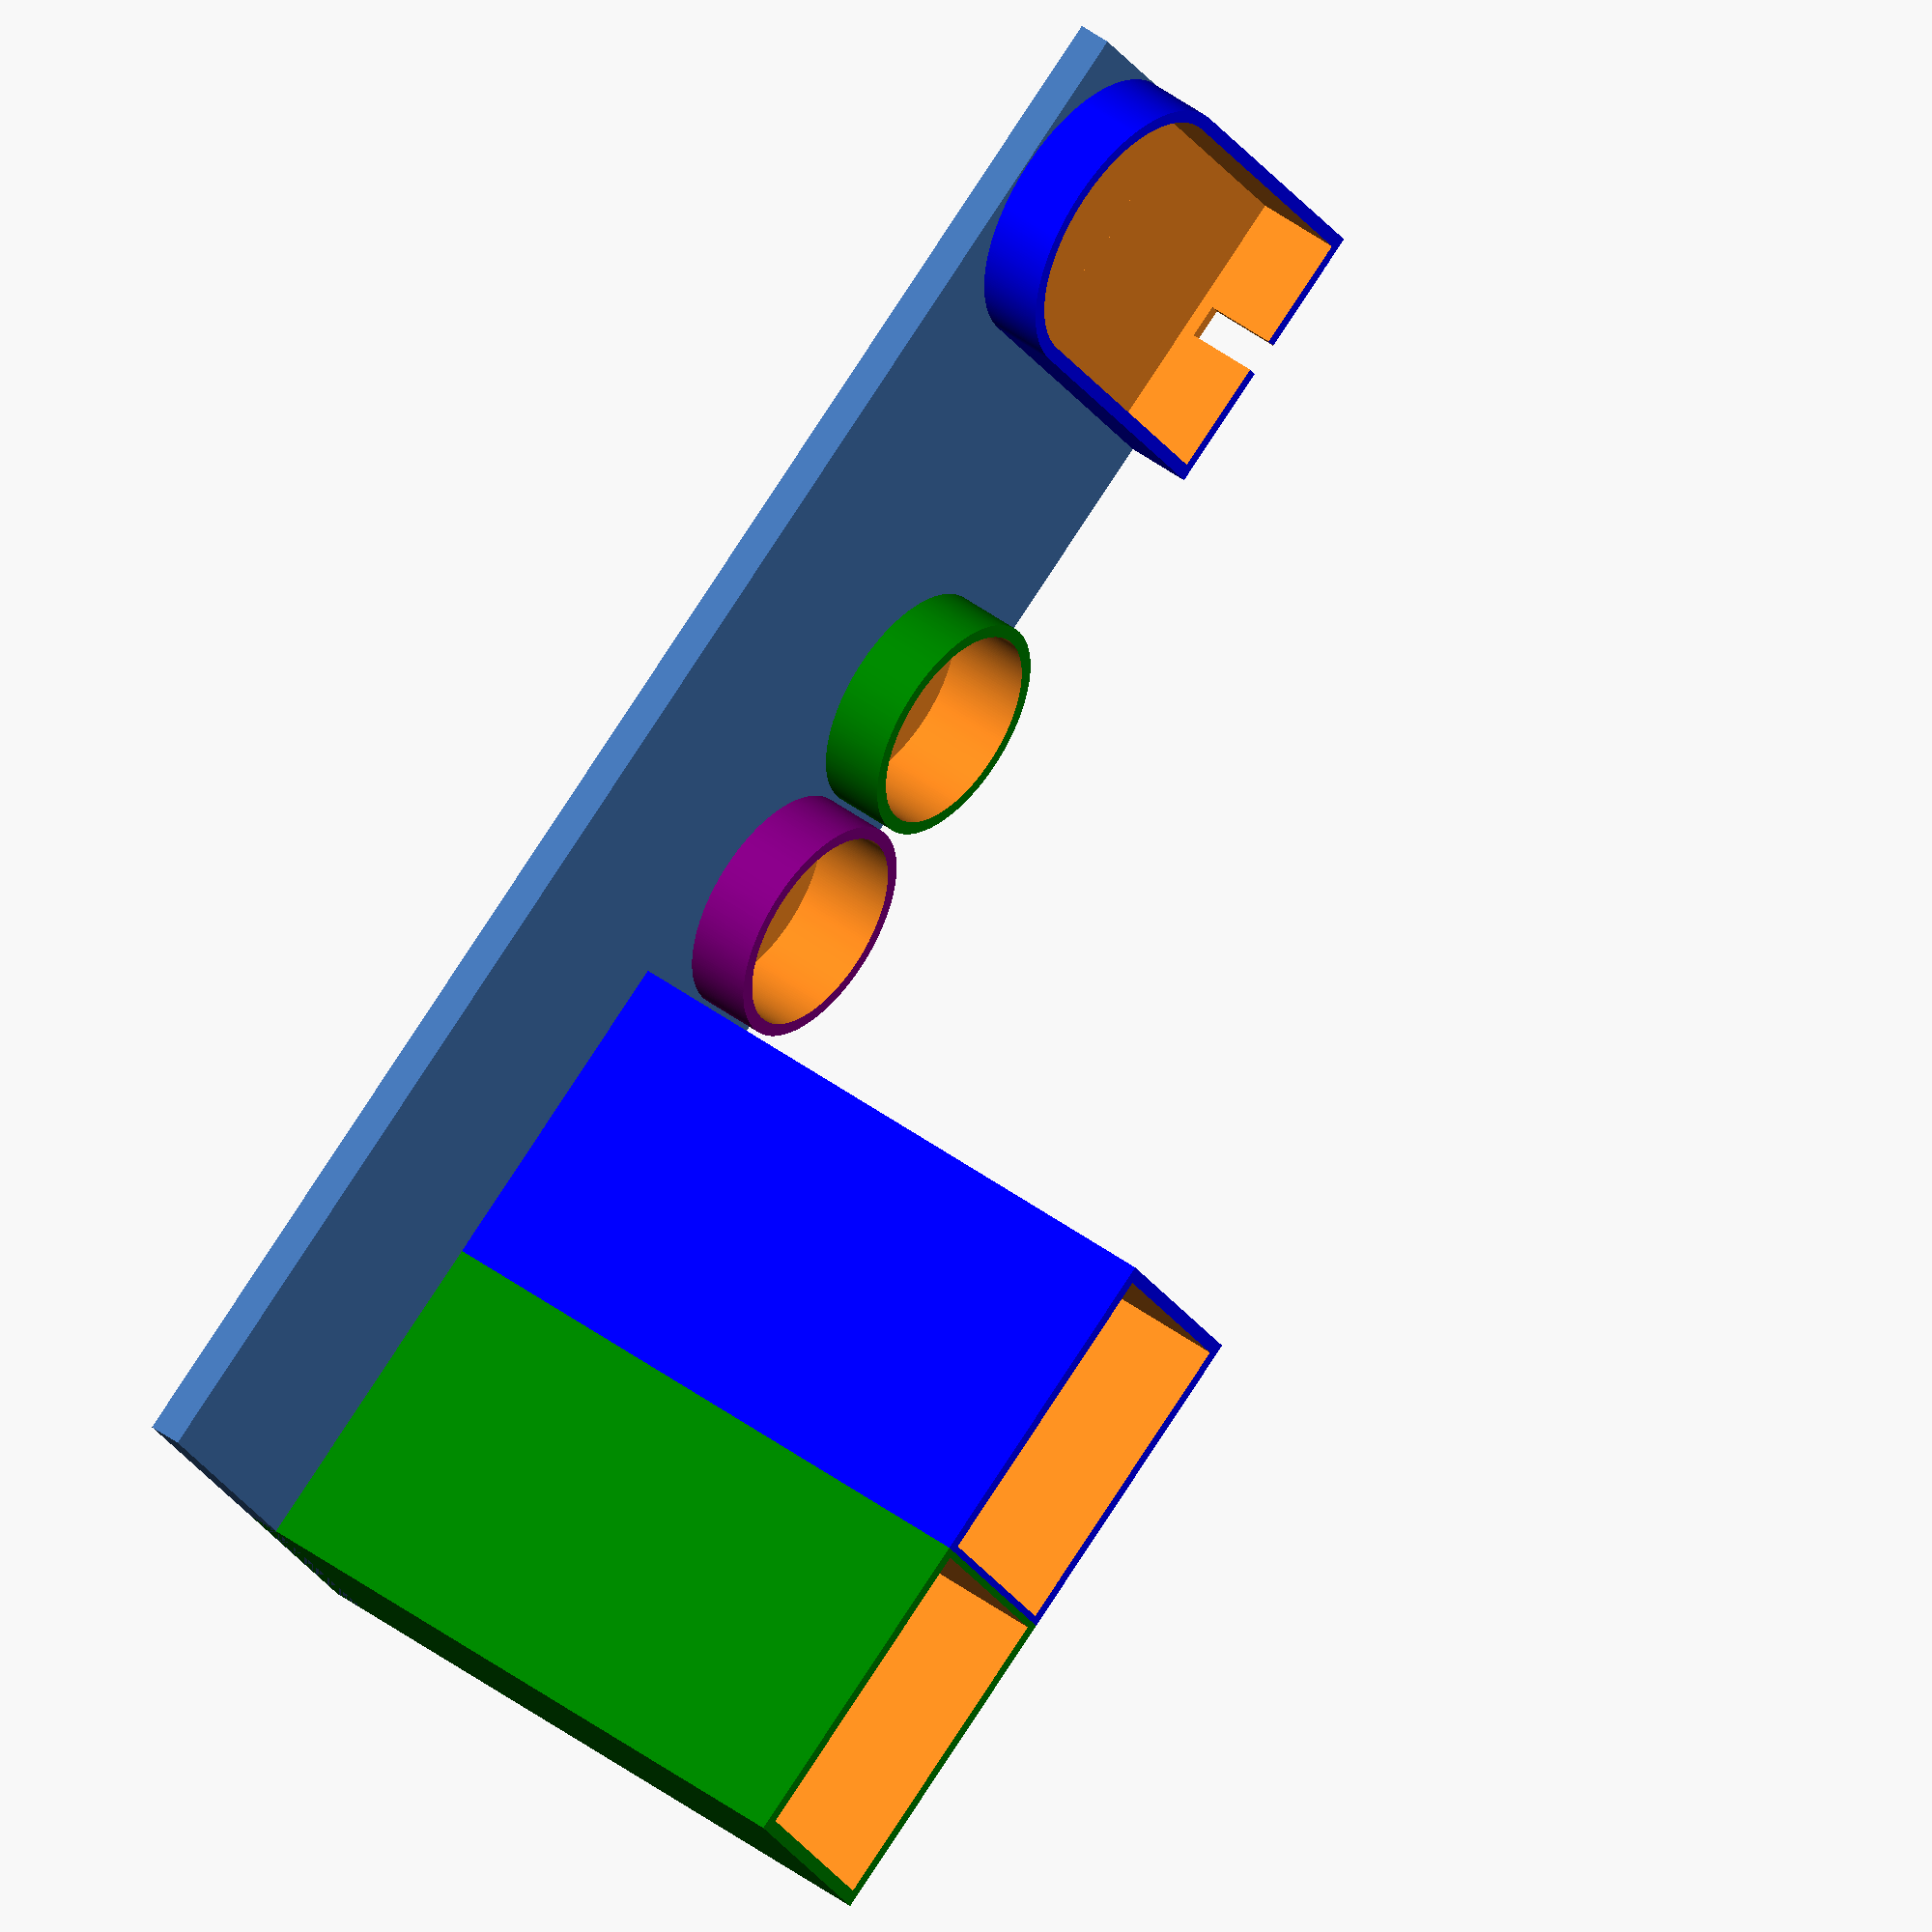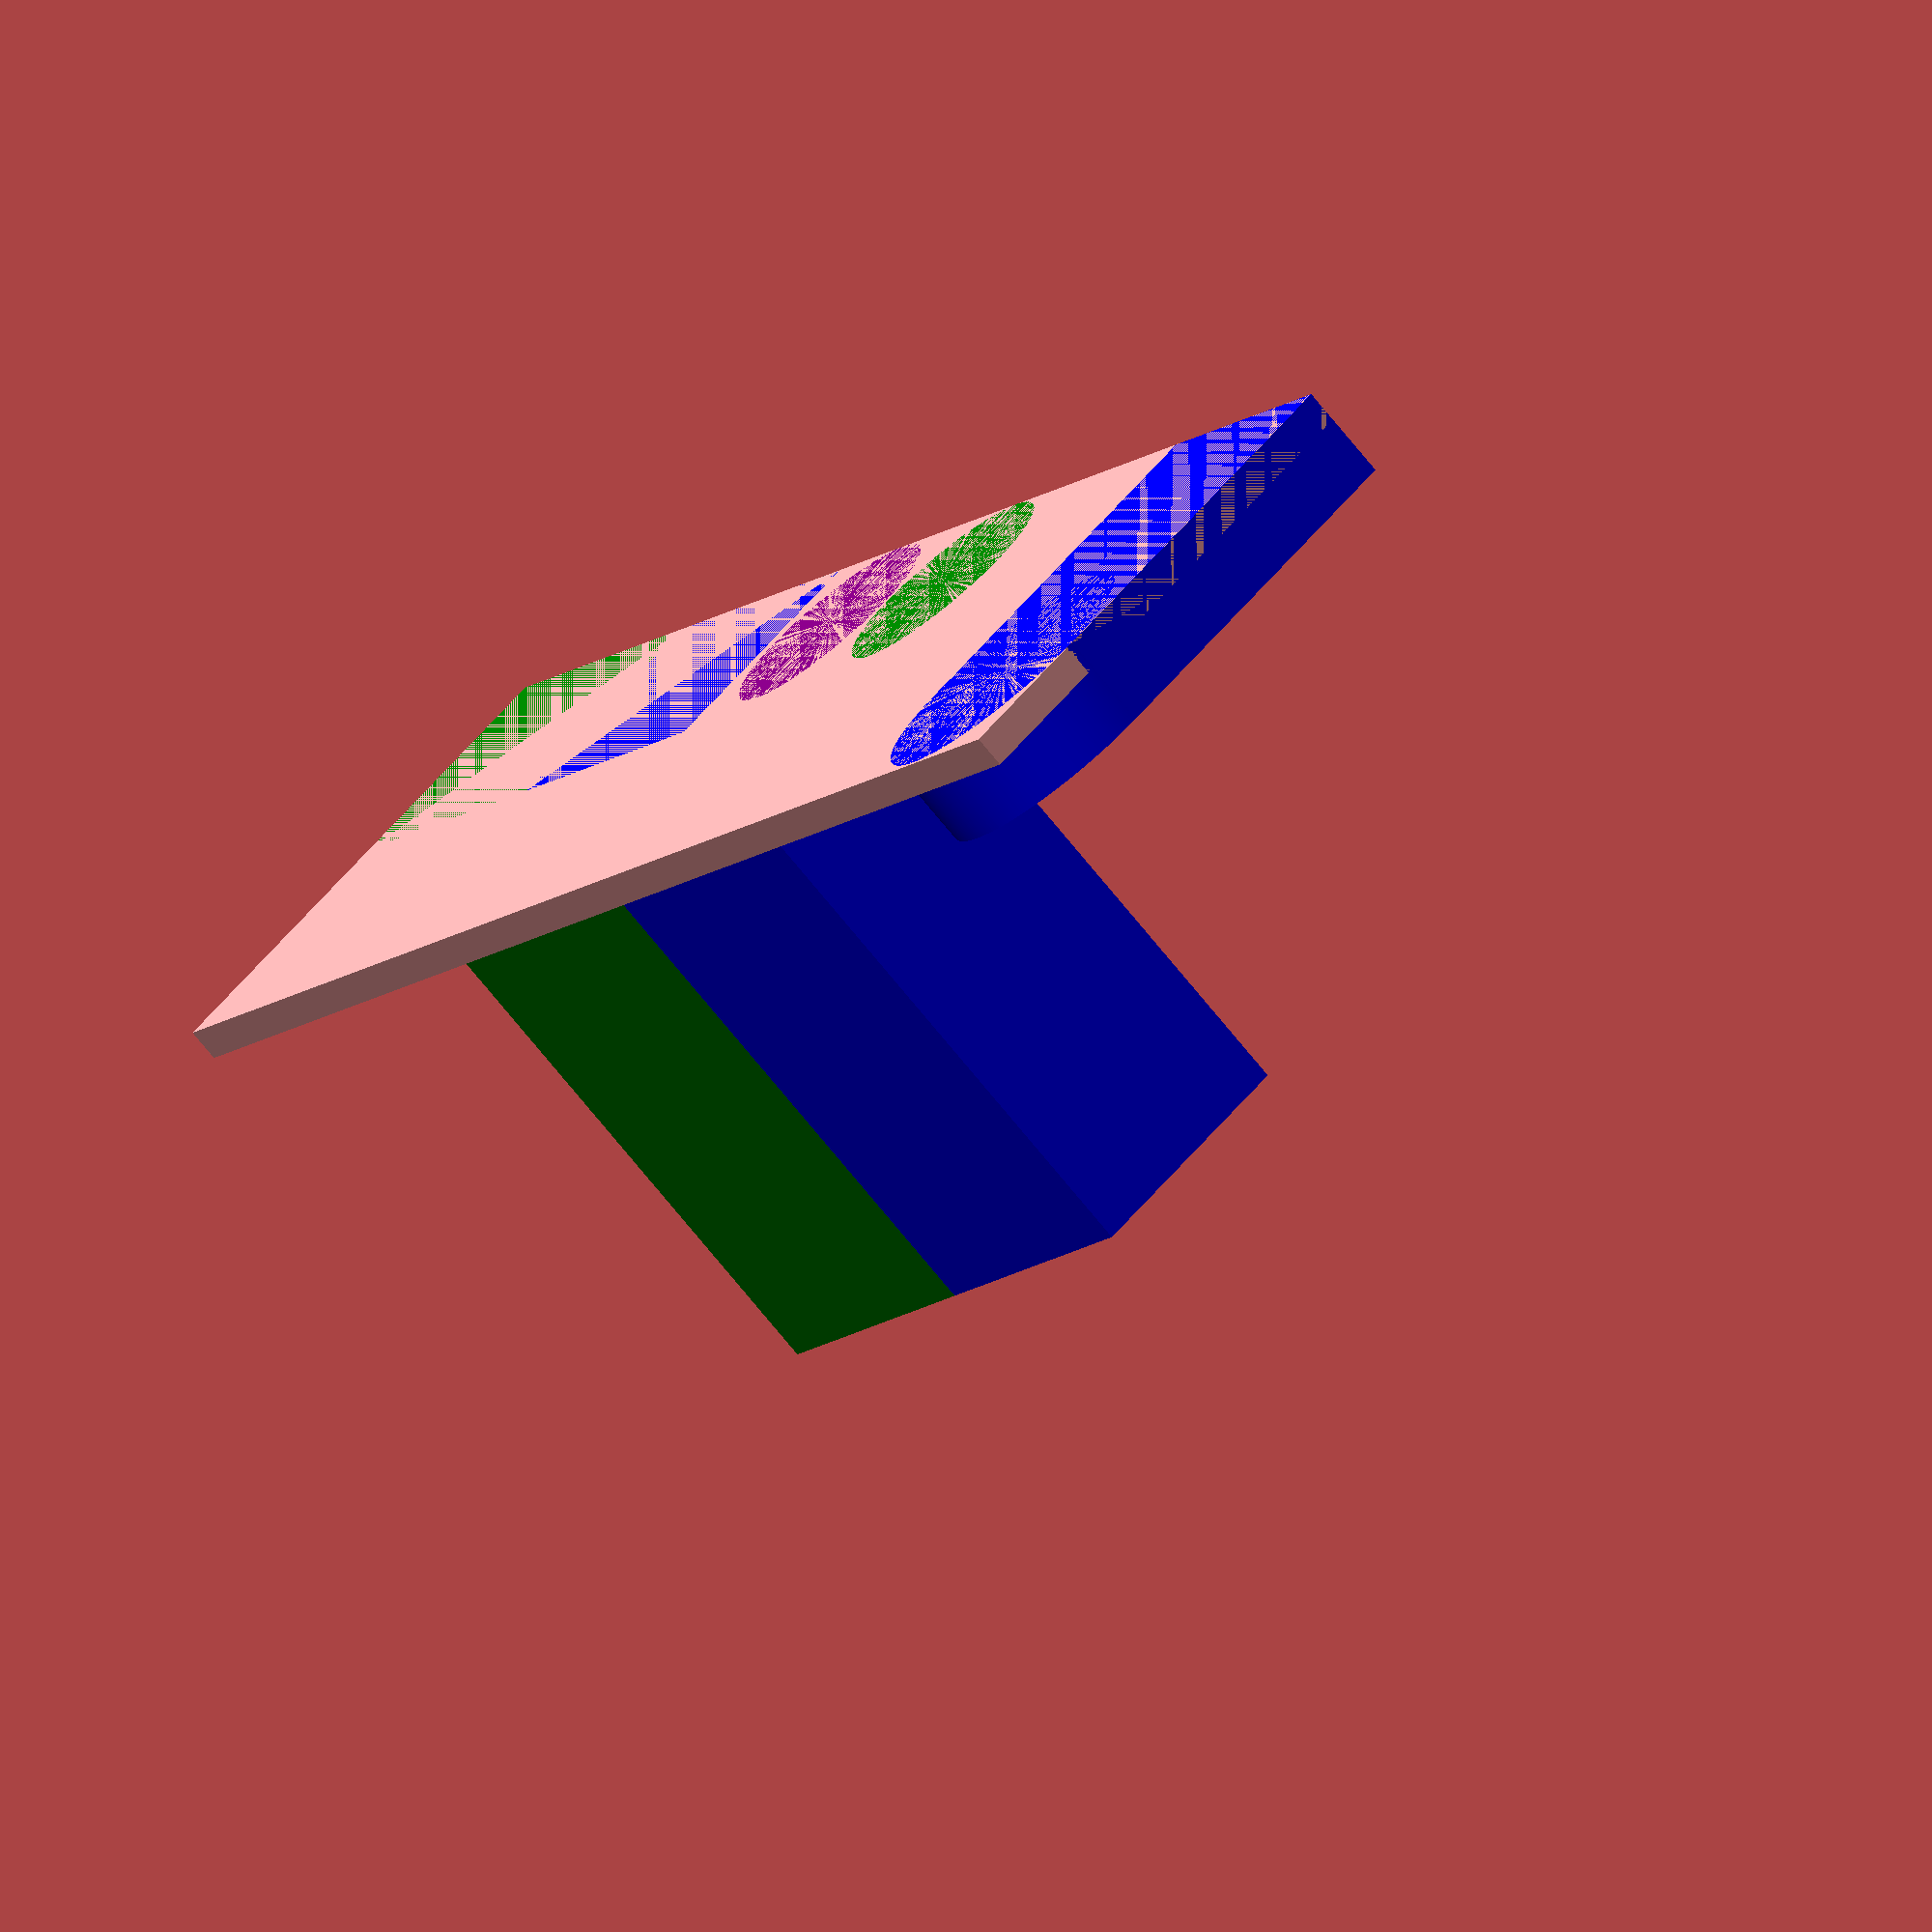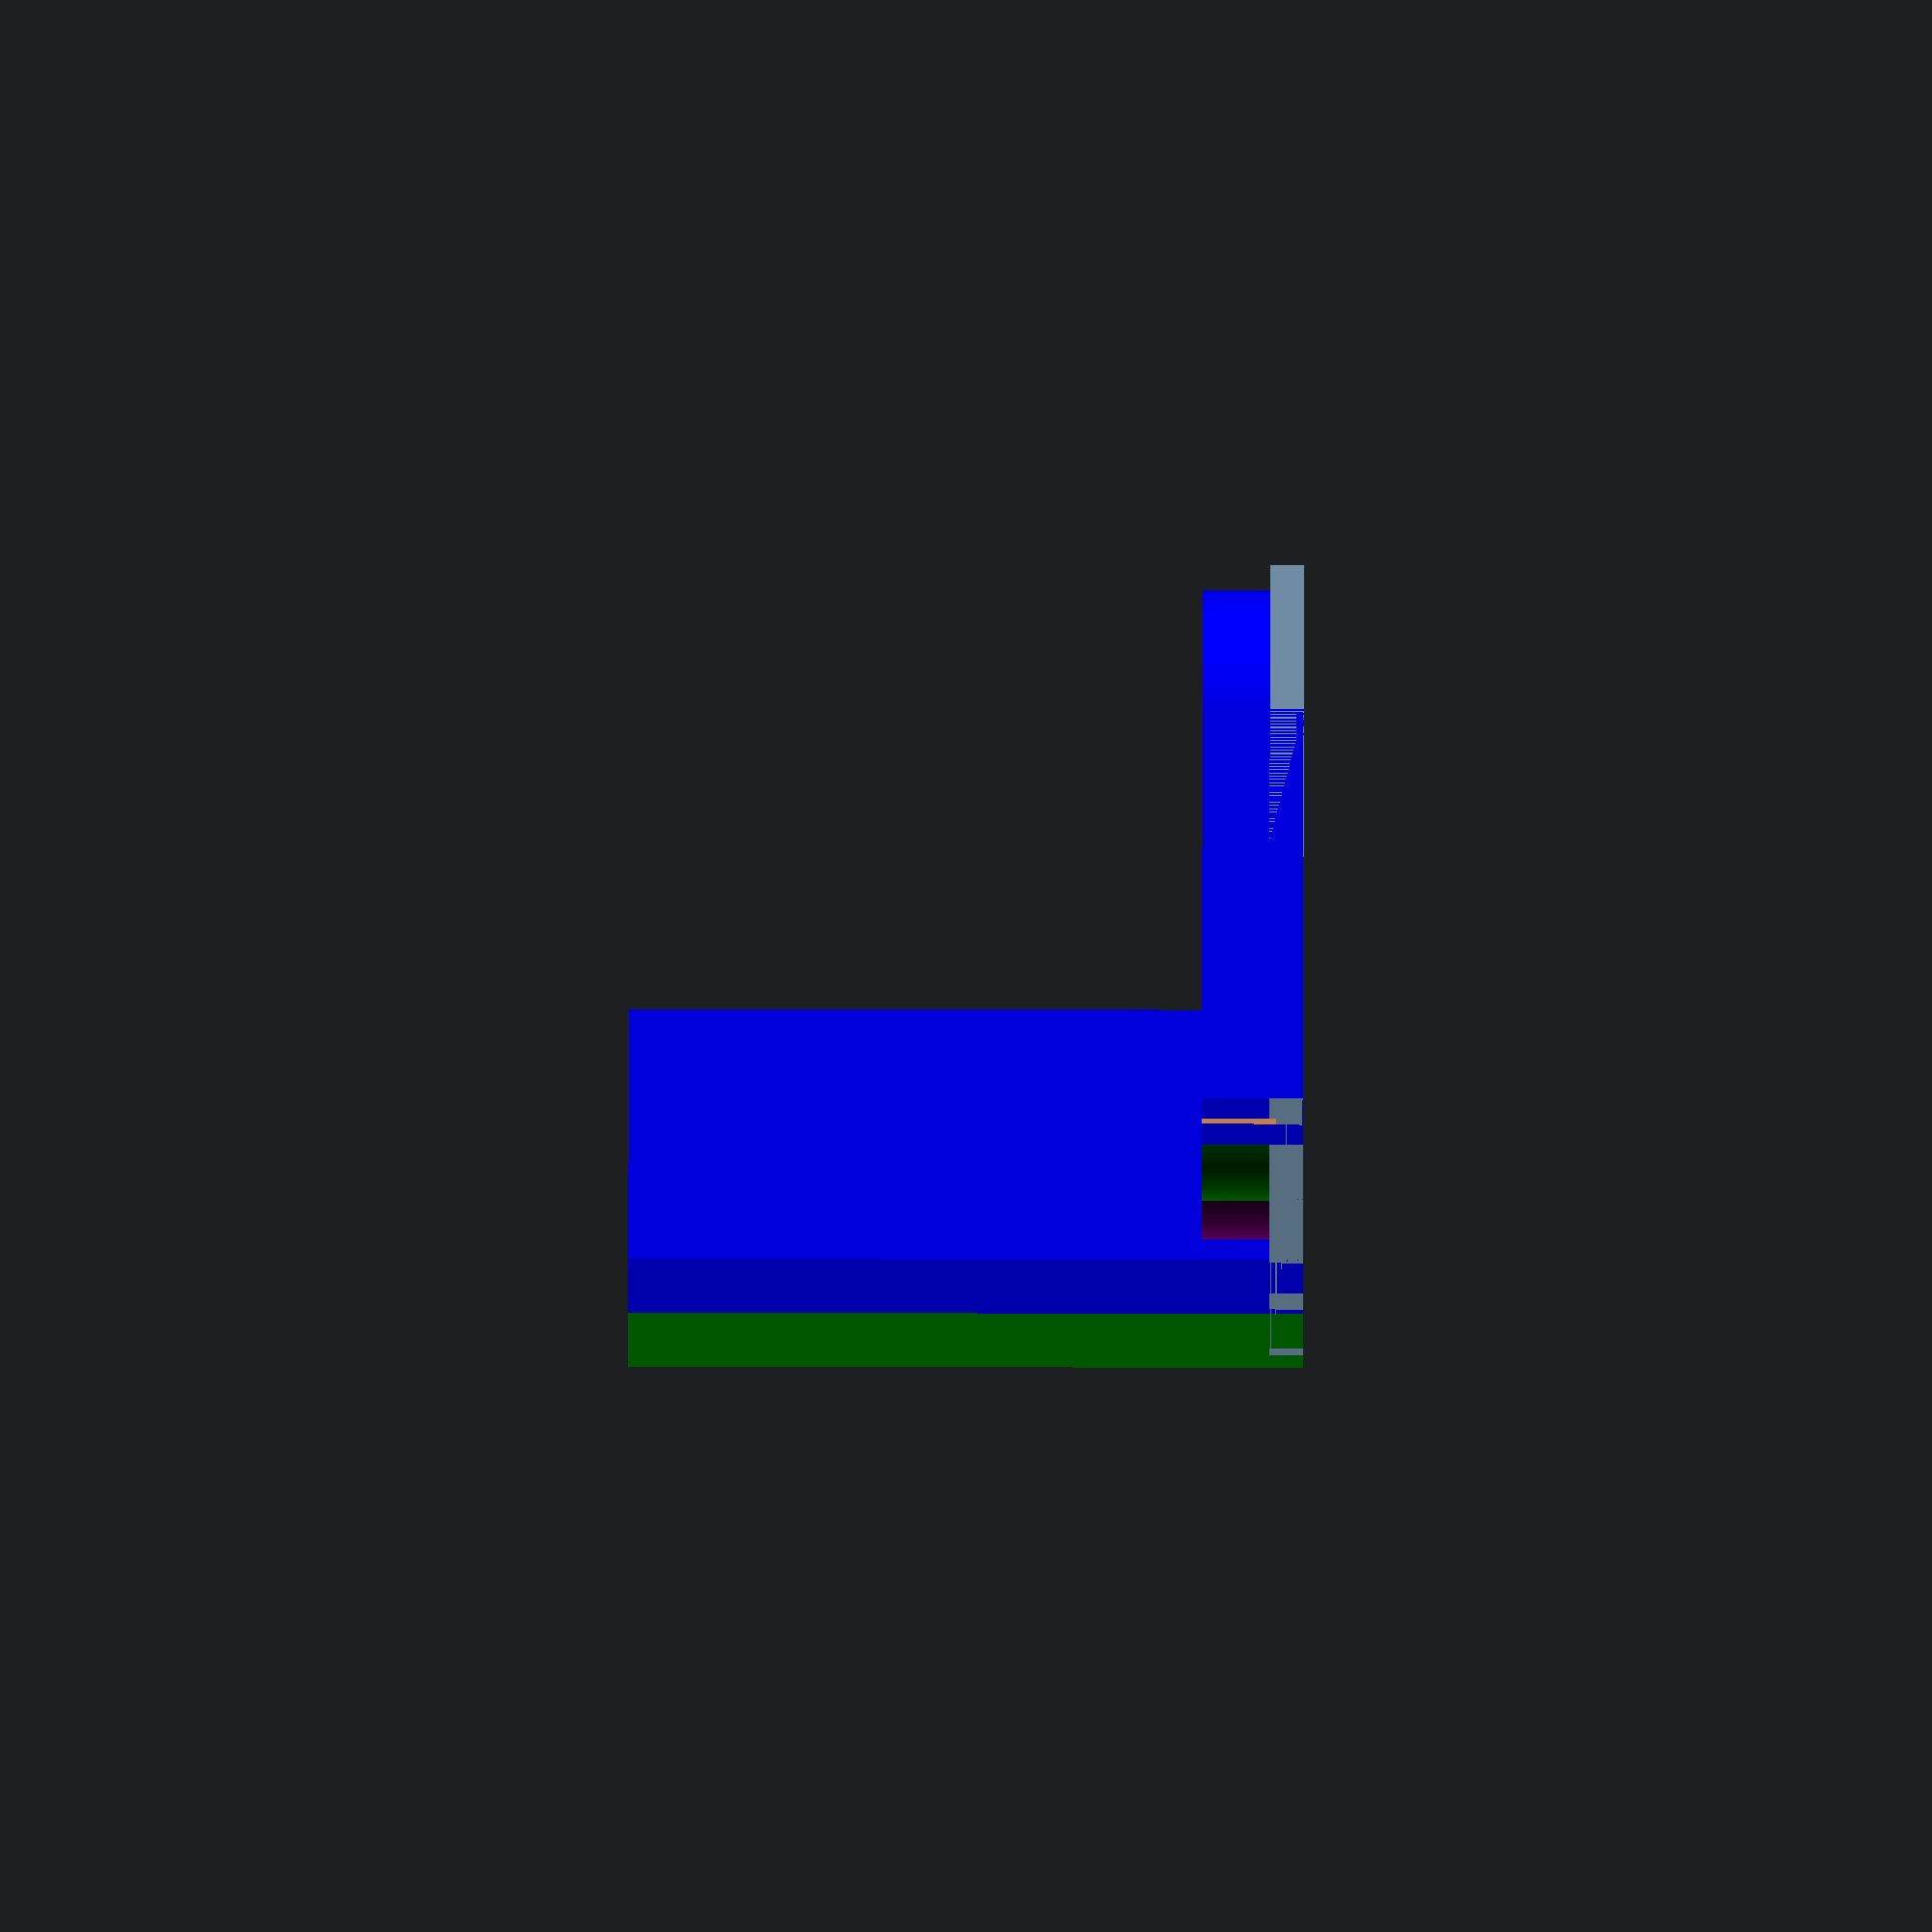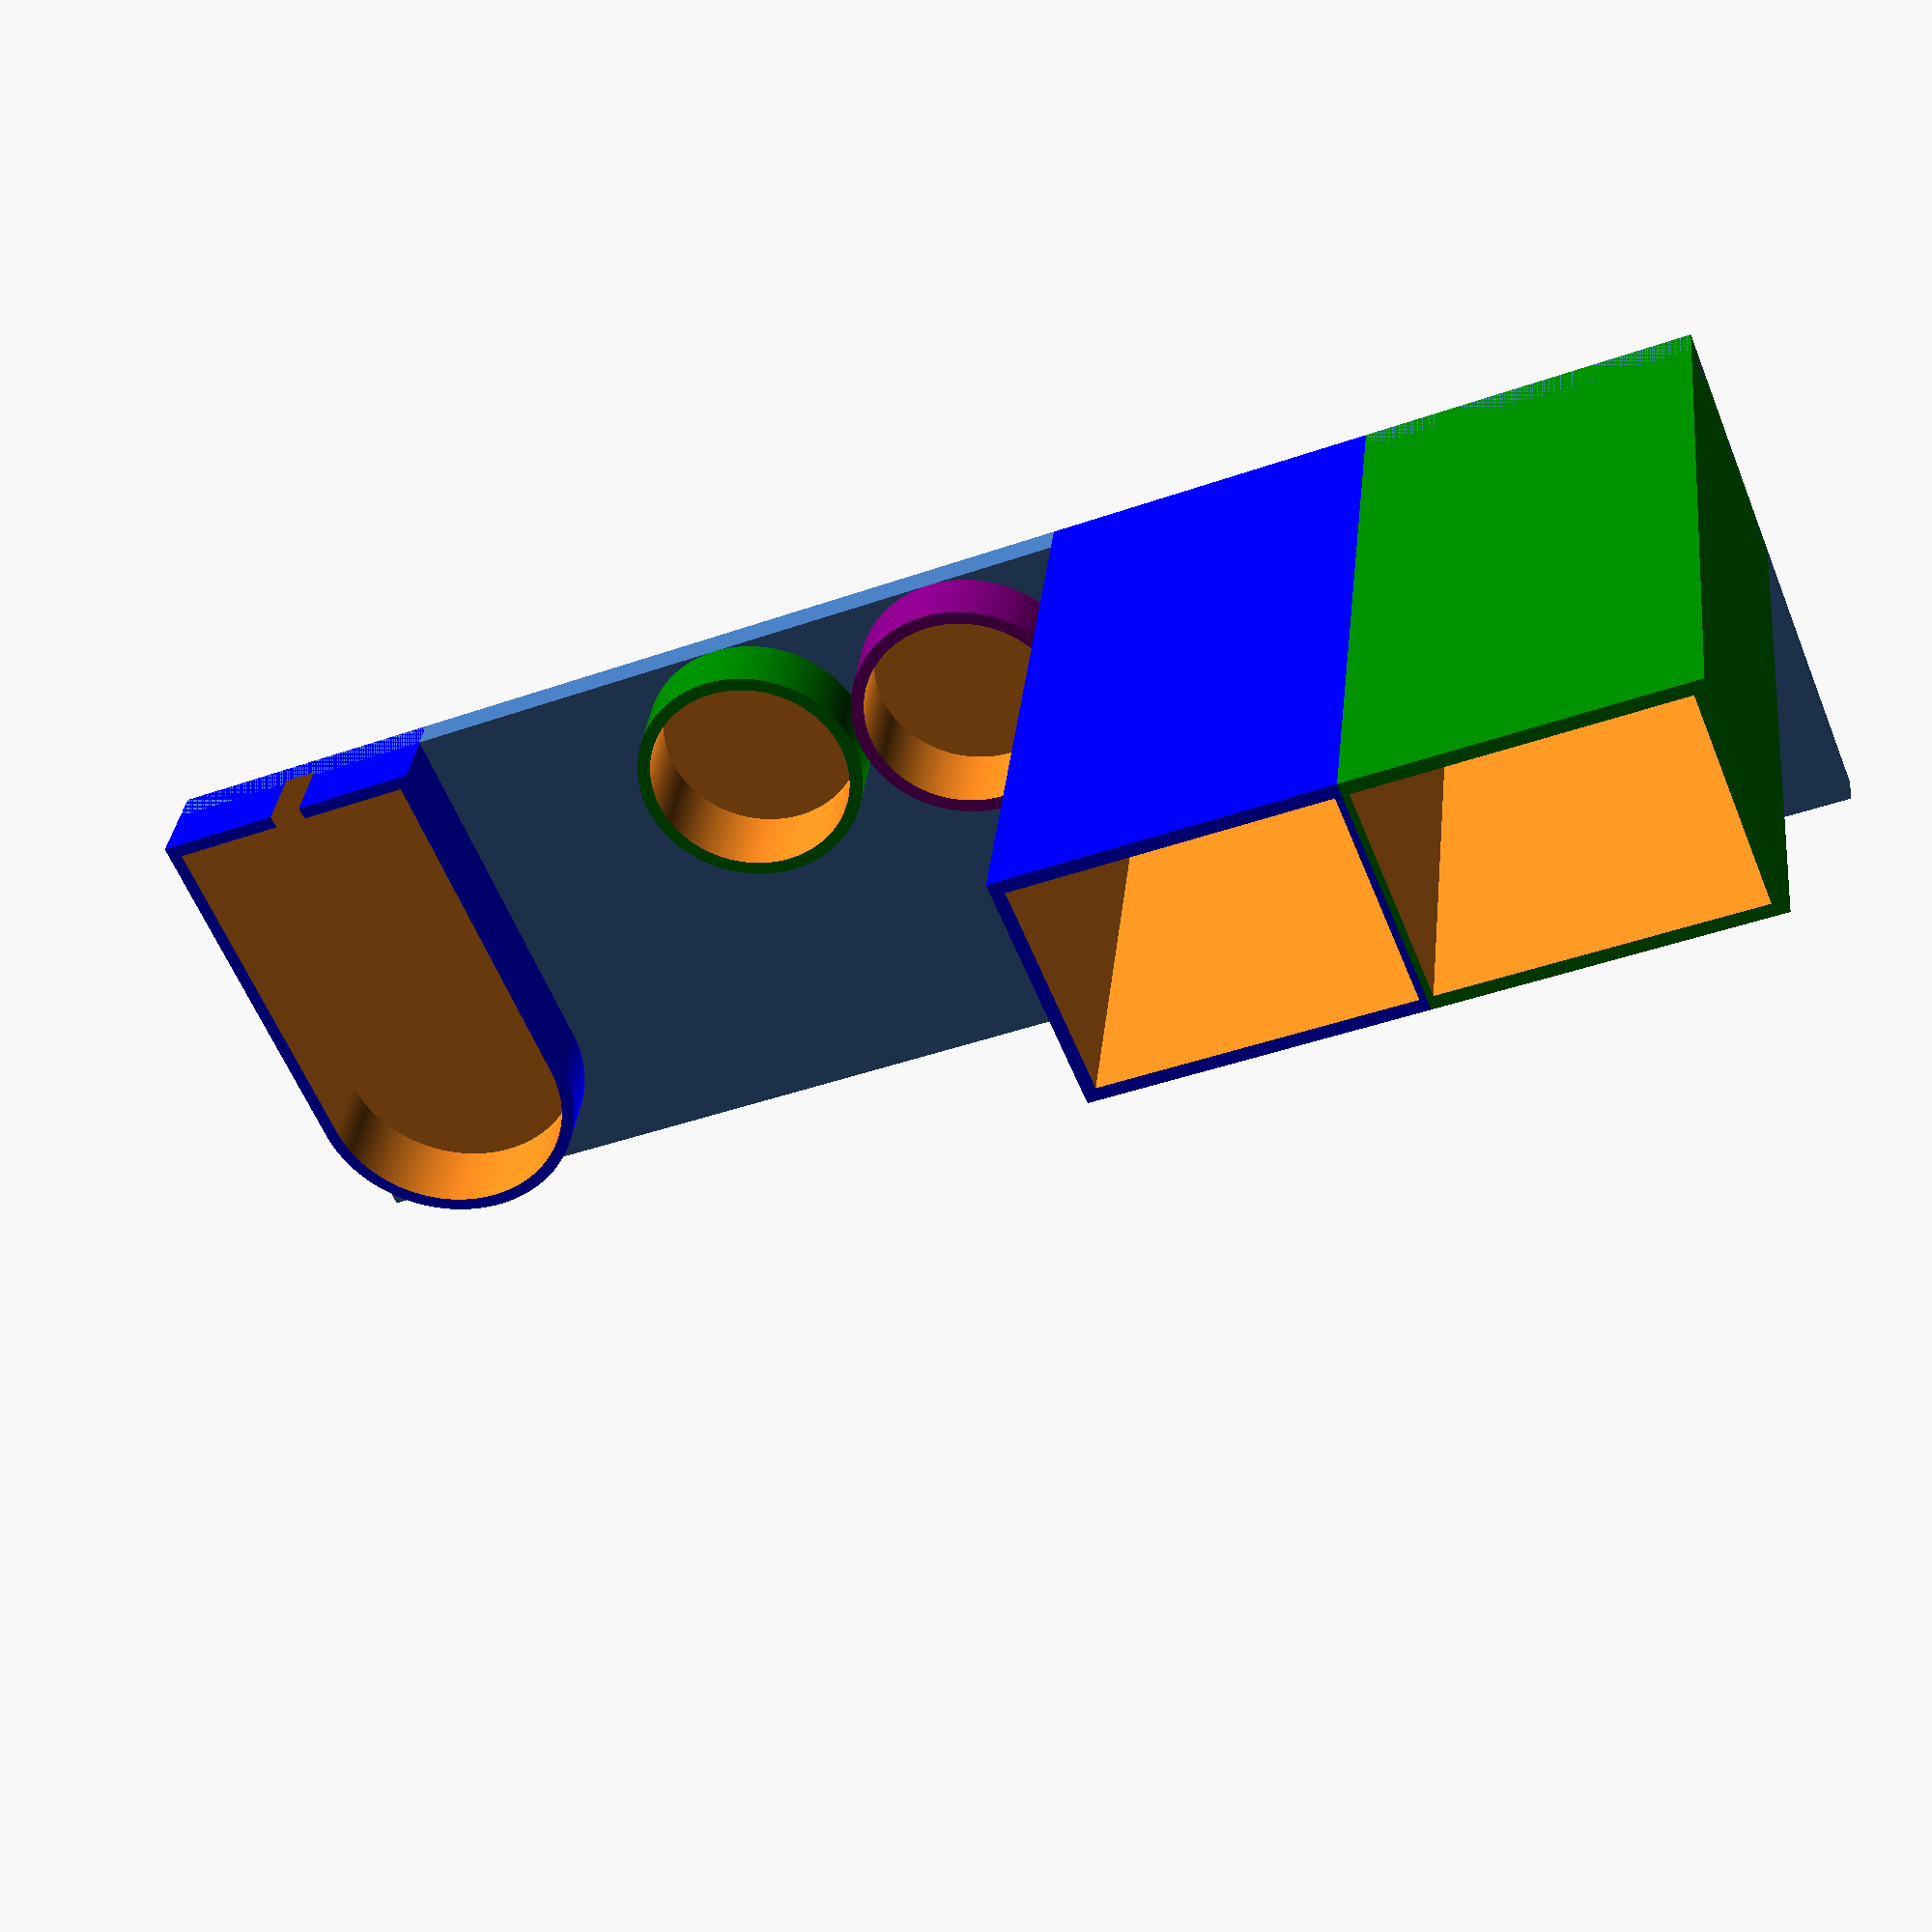
<openscad>
// The Toothbrush and toothpaste holder thingy
/*
Measurements:
- toothpaste width: 55 mm
- Toothbrush radius: 31 mm
- Charger length: 54 mm
- Charger width: 41 mm
- Charger height: 22 mm
- Charge cord width: 7 mm
*/
$fa = 1;
$fs = 0.4;

// Charger Cutout
module ch_cut(leng, radi, hei) {
    cube([leng,2*radi,hei]);
    translate([leng,radi,0])
    cylinder(r=radi,h=hei);
}

// Toothbrush Cutout
module tb_cut() {
    cube([60,10,10]);
}

// The Sum of All of the (non-negative) Components
module positive() {
    // Baseplate
    cube([80,250,5]);
    // Up part for charger
    color("blue")
    translate([0,0,0])
    ch_cut(leng=58,radi=21.5,hei=15);
    // Up part for toothbrush one
    color("green")
    translate([17.5,94,0])
    cylinder(r=17.5,h=15);
    // Up part for toothbrush two
    color("purple")
    translate([17.5,130,0])
    cylinder(r=17.5,h=15);
    // Up part for toothpaste one
    color("blue")
    translate([0,150,0])
    cube([37.5,50,100]);
    // Up part for toothpaste two
    color("green")
    translate([0,200,0])
    cube([37.5,50,100]);
}

difference() {
    // Charger cutout
    positive();
    translate([2,2,2])
    ch_cut(leng=56,radi=19.5,hei=19);
    // Charge cable cutout
    translate([-1,19,4])
    cube([6,5,50]);
    // Toothbrush one cutout
    translate([17.5,94,2])
    cylinder(r=15.5,h=20);
    // Toothbrush two cutout
    translate([17.5,130,2])
    cylinder(r=15.5,h=20);
    // Toothpaste one cutout
    translate([2,152,2])
    cube([33.5,47,200]);
    // Toothpast two cutout
    translate([2,201,2])
    cube([33.5,47,200]);
    
}
</openscad>
<views>
elev=134.5 azim=58.1 roll=229.5 proj=o view=wireframe
elev=75.7 azim=37.1 roll=219.4 proj=o view=wireframe
elev=94.9 azim=355.7 roll=89.9 proj=o view=wireframe
elev=326.5 azim=67.8 roll=6.1 proj=p view=wireframe
</views>
